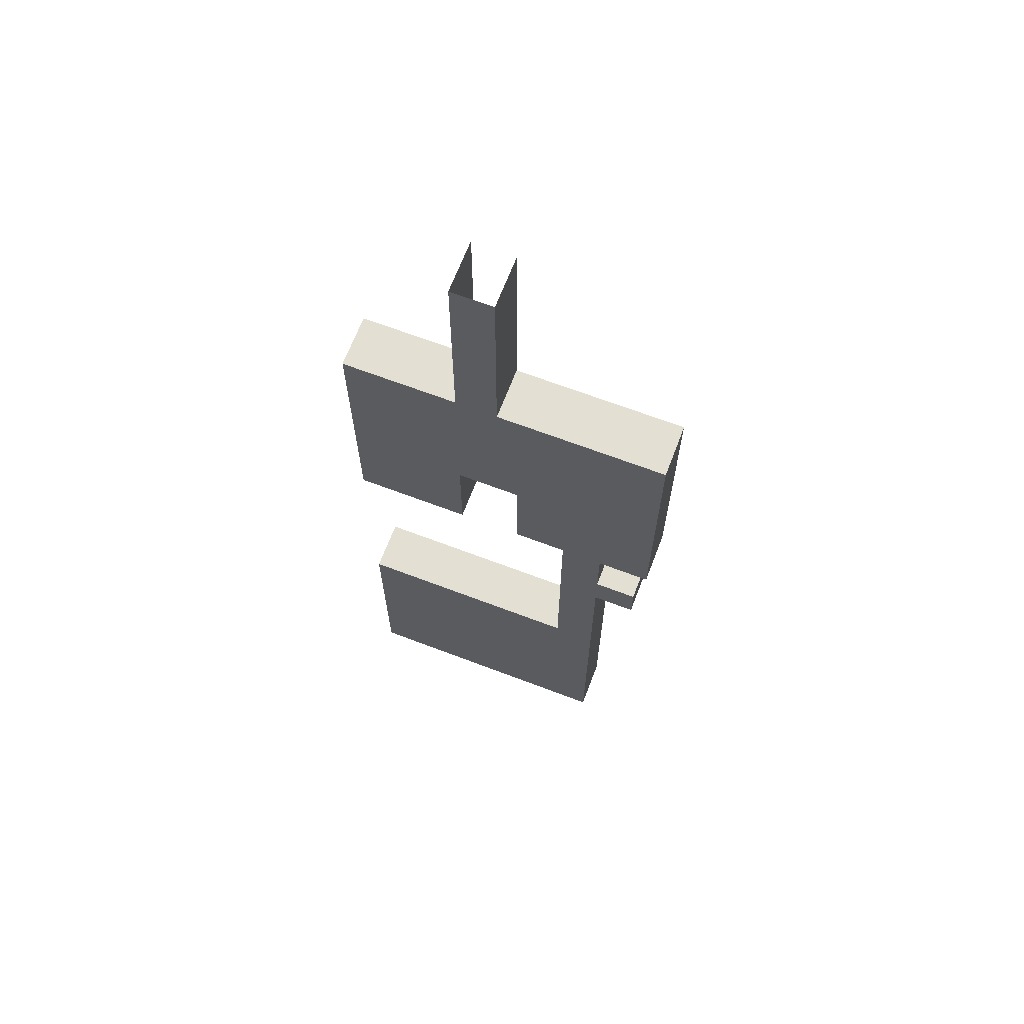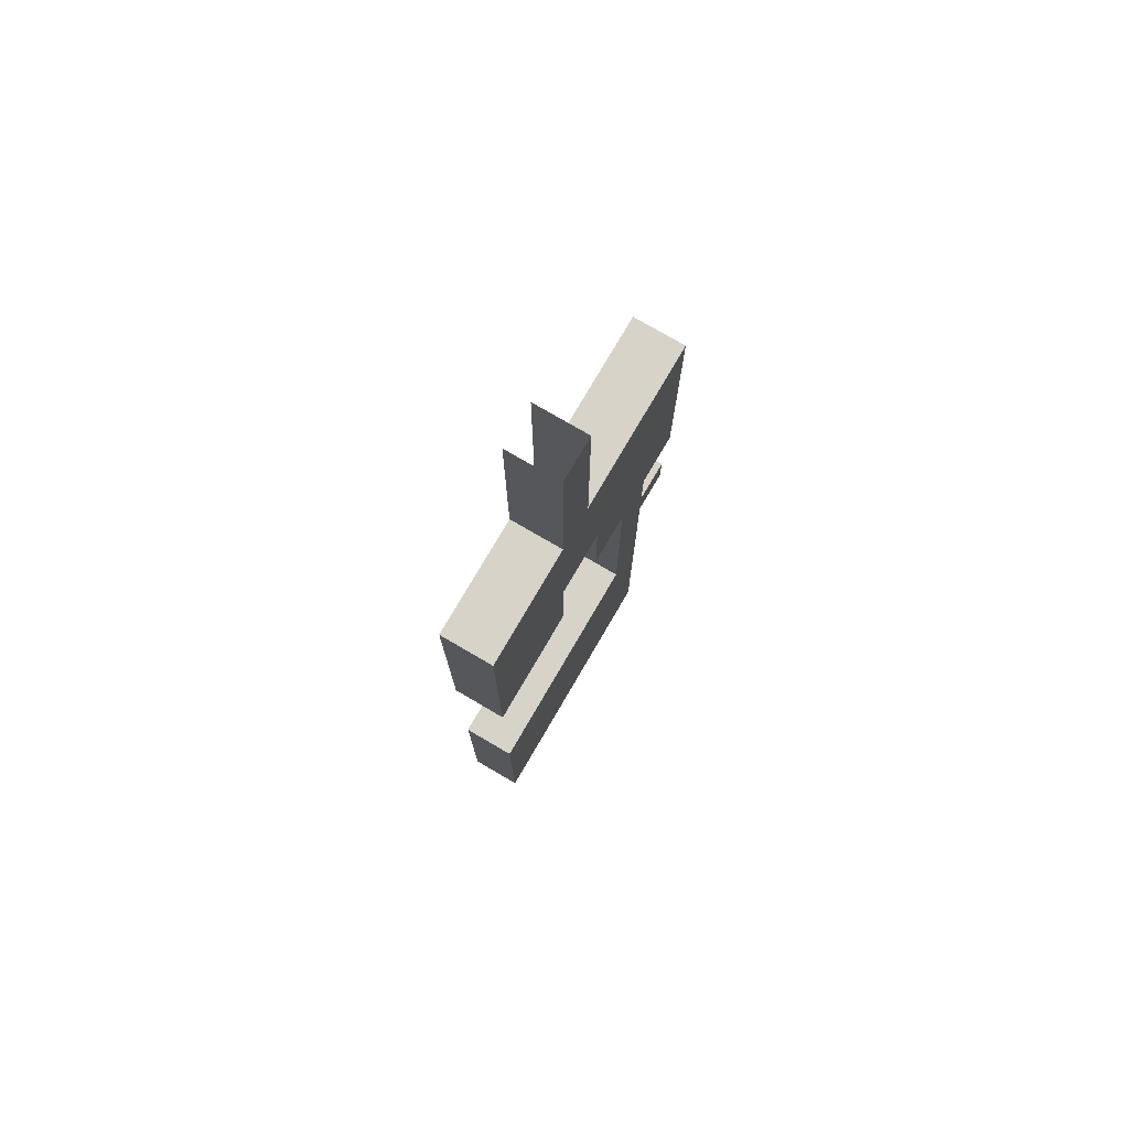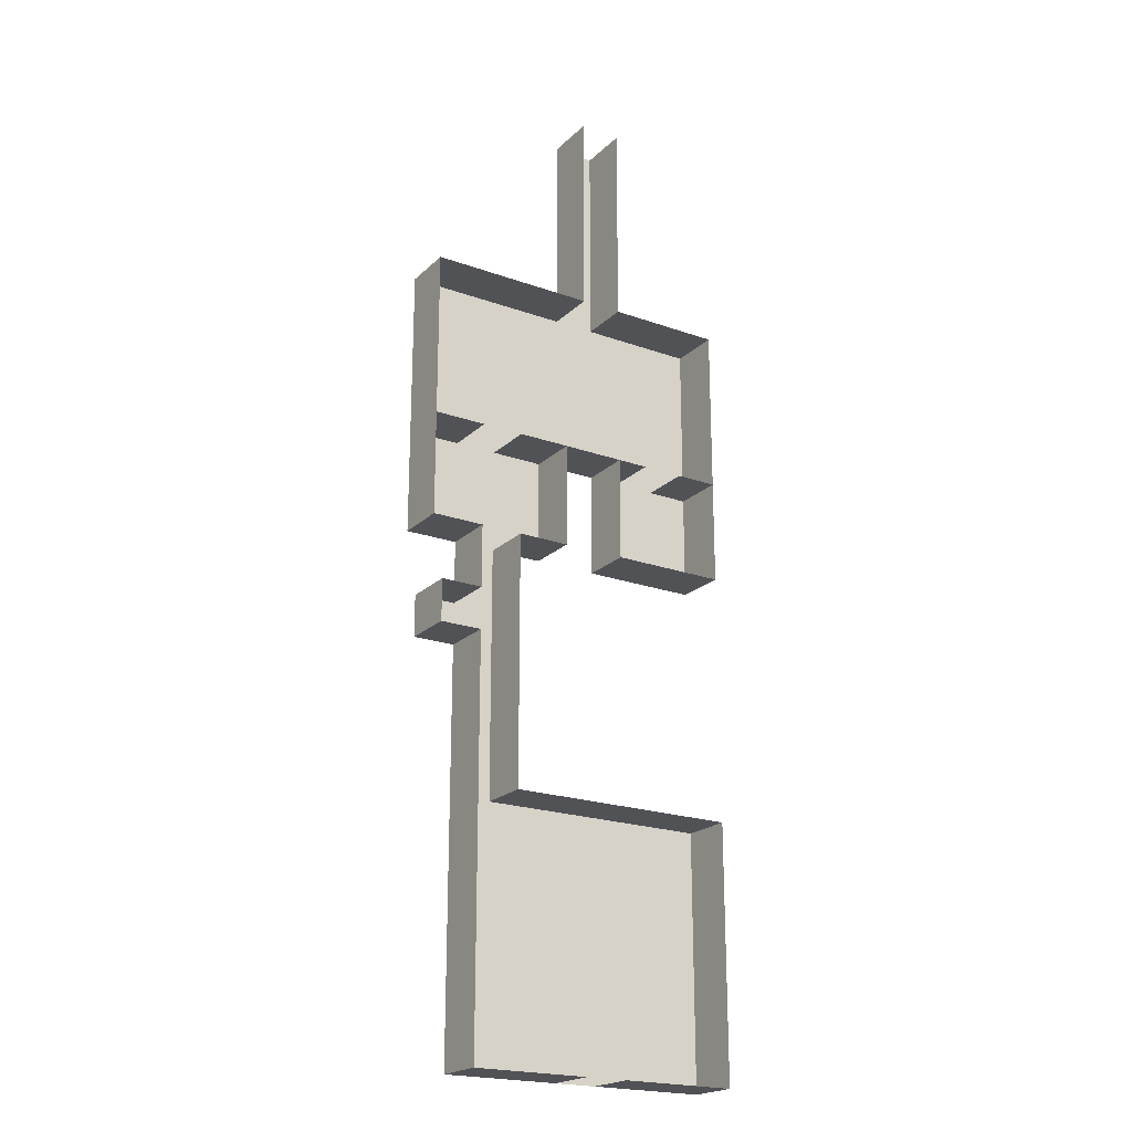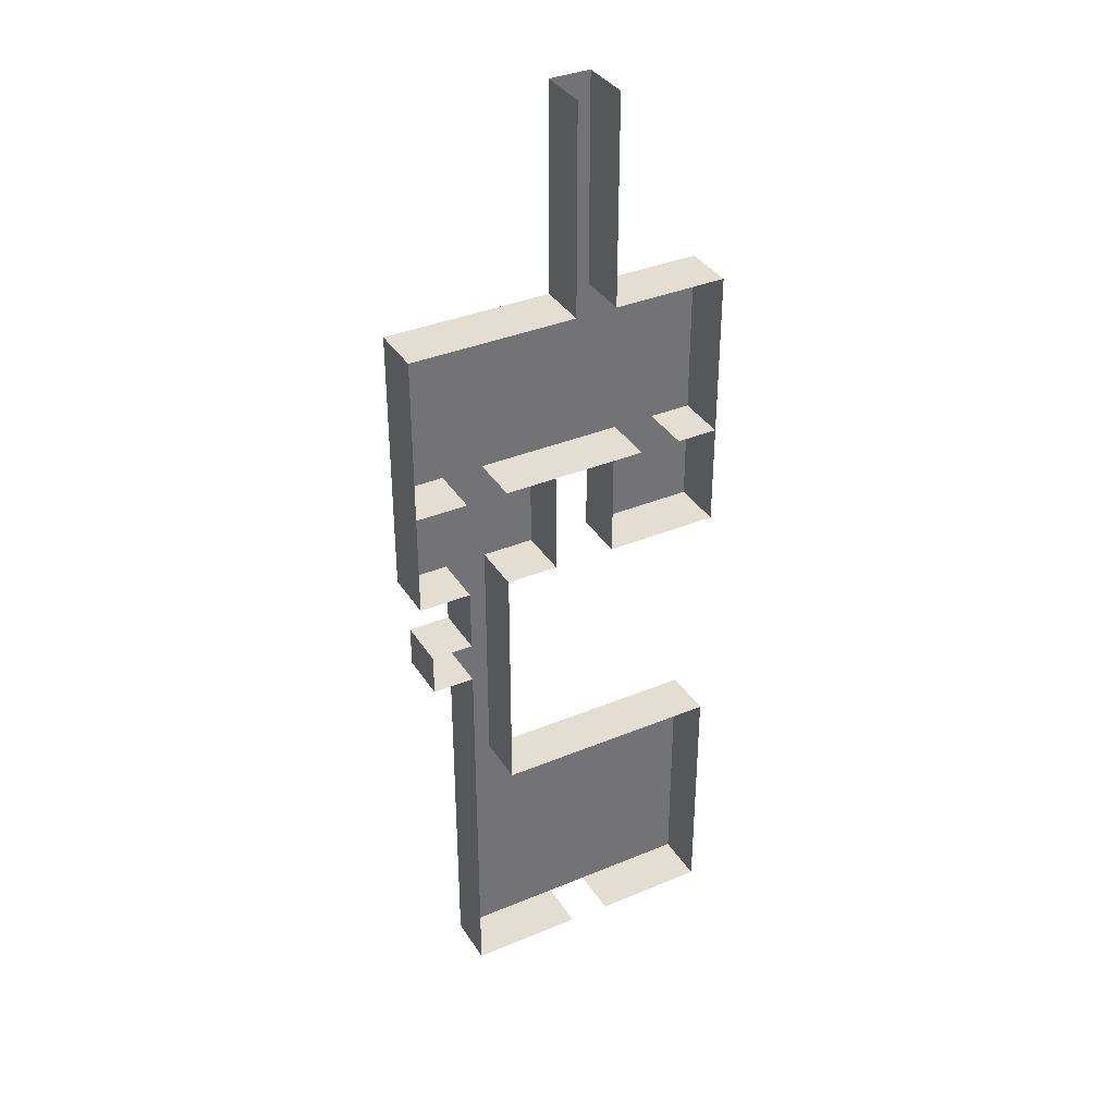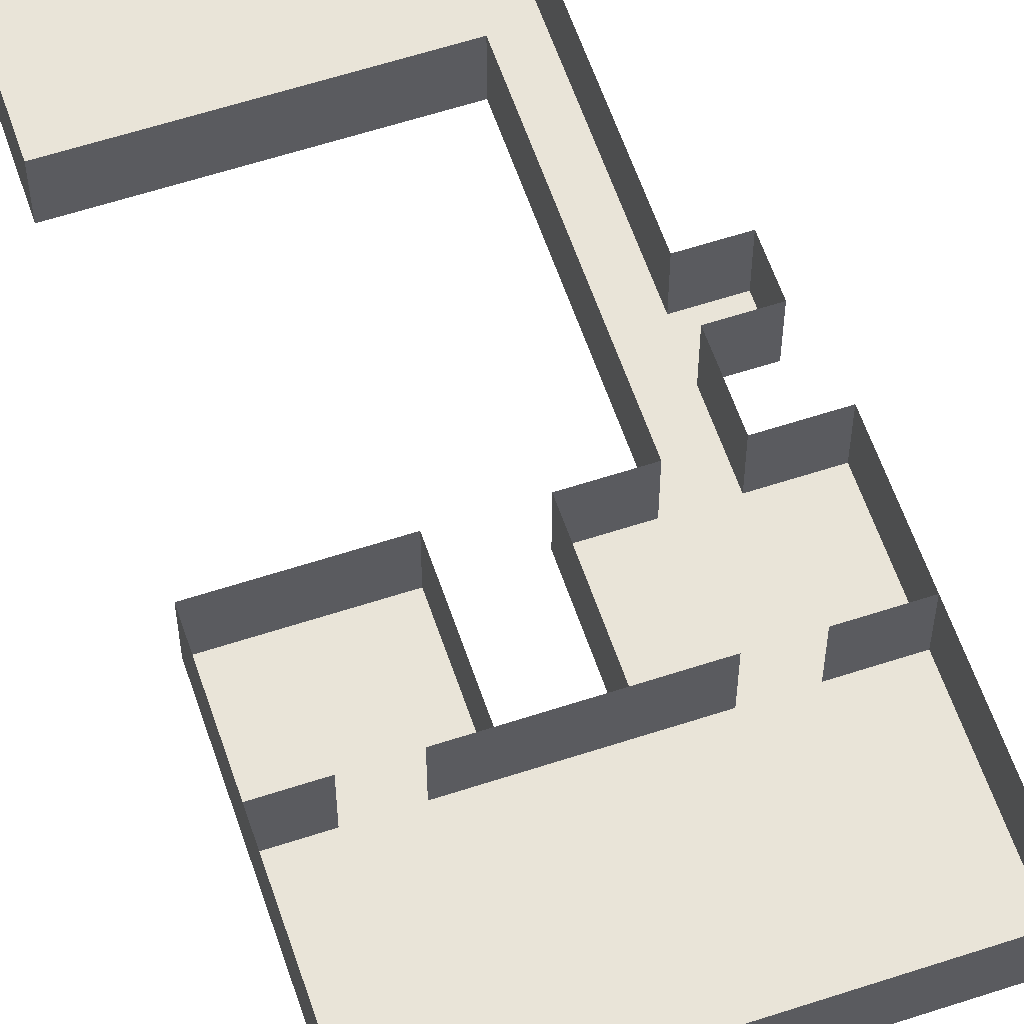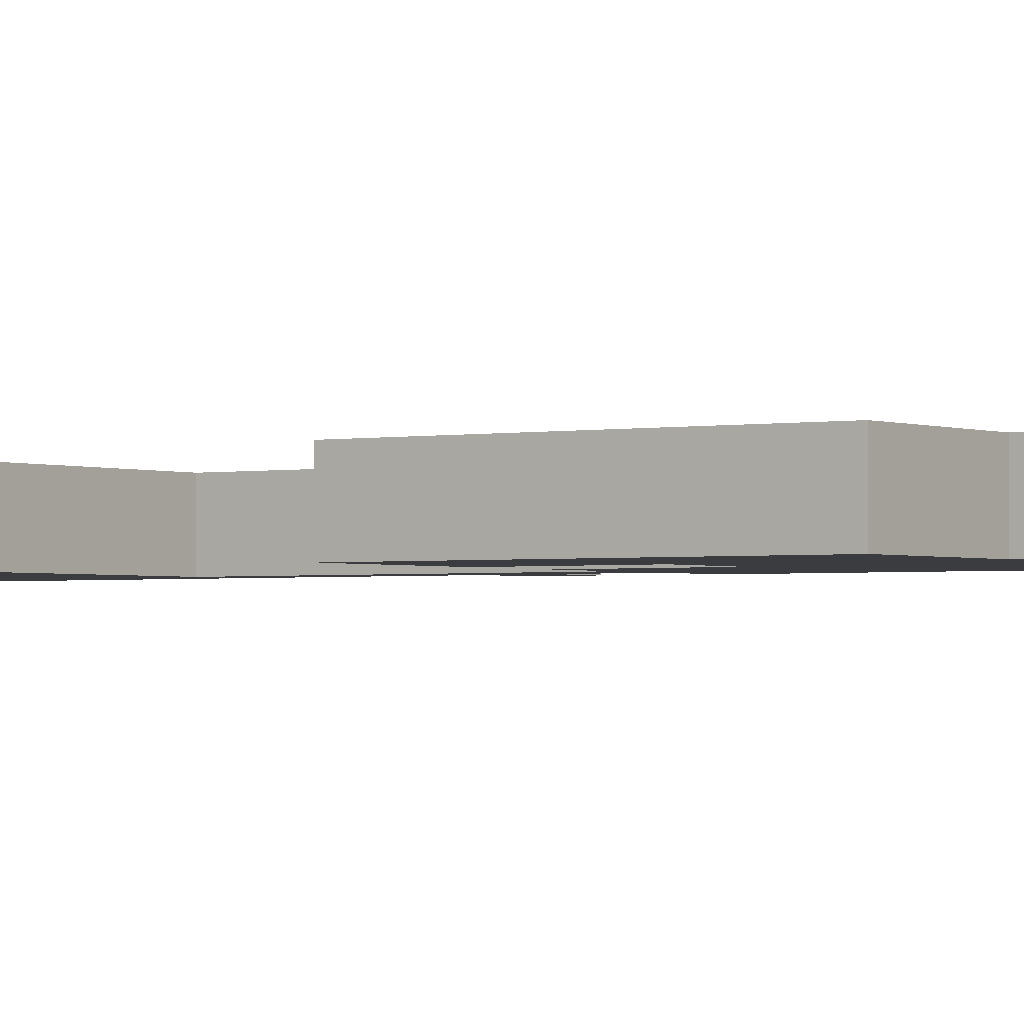
<metadata>
{"format":"obj","ext":"obj","renderer":"f3d","projection":"perspective","resolution":1024,"background":"white","views":[{"elev":67.1,"azim":20.9,"up":"+Z"},{"elev":76.7,"azim":-59.7,"up":"+Z"},{"elev":-21.3,"azim":147.6,"up":"+Z"},{"elev":36.2,"azim":151.5,"up":"+Z"},{"elev":59.9,"azim":-18.6,"up":"+Y"},{"elev":-1.9,"azim":-55.1,"up":"+Y"}]}
</metadata>
<code>
g default
v 9 0 -46
v 13 -1e-06 -46
v 9 0 -52
v 13 0 -52
v 9 0 -56
v 13 0 -56
v 17 0 -52
v 17 0 -56
v 9 -0 -70
v 13 0 -70
v 4 0 -36
v 9 0 -36
v 4 0 -46
v 13 0 -36
v 18 -0 -36
v 18 -0 -46
v -13 0 -36
v -2 0 -36
v -13 0 -46
v -2 0 -46
v -9 0 -46
v -9 0 -36
v -5 0 -46
v -5 0 -36
v -2 0 -0
v 2 0 -0
v -2 0 -20
v 2 0 -20
v -13 0 -70
v -13 0 -94
v 13 0 -94
v -2 0 -94
v -2 0 -70
v 2 0 -94
v 2 0 -70
v 2 -0 -36
v 18 0 -20
v -13 0 -20
v -9 0 -20
v -5 0 -20
v 9 0 -20
v 13 0 -20
v 4 0 -20
v 9 0 -94
v 9 5 -46
v 9 5 -52
v 13 5 -46
v 13 5 -52
v 9 5 -56
v 17 5 -52
v 13 5 -56
v 17 5 -56
v 9 5 -70
v 13 5 -70
v 4 5 -36
v 9 5 -36
v 4 5 -46
v 13 5 -36
v 18 5 -36
v 18 5 -46
v -13 5 -36
v -9 5 -36
v -13 5 -46
v -2 5 -36
v -2 5 -46
v -9 5 -46
v -5 5 -46
v -5 5 -36
v -2 5 -0
v -2 5 -20
v 2 5 0
v 2 5 -20
v -13 5 -70
v -2 5 -70
v -13 5 -94
v 13 5 -94
v -2 5 -94
v 2 5 -70
v 2 5 -94
v 9 5 -94
v 2 5 -36
v 4 5 -20
v 18 5 -20
v -5 5 -20
v -13 5 -20
v -9 5 -20
v 9 5 -20
v 13 5 -20
g pasted__pPlane1
f 1 2 3
f 3 2 4
f 3 4 5
f 5 4 6
f 6 4 8
f 8 4 7
f 5 6 9
f 9 6 10
f 11 12 13
f 13 12 1
f 1 12 2
f 2 12 14
f 2 14 16
f 16 14 15
f 24 18 23
f 23 18 20
f 17 22 19
f 19 22 21
f 22 24 21
f 21 24 23
f 25 26 27
f 27 26 28
f 35 9 34
f 34 9 44
f 29 33 30
f 30 33 32
f 33 35 32
f 32 35 34
f 27 28 18
f 18 28 36
f 14 42 15
f 15 42 37
f 27 18 40
f 40 18 24
f 39 22 38
f 38 22 17
f 40 24 39
f 39 24 22
f 11 43 12
f 12 43 41
f 12 41 14
f 14 41 42
f 36 28 11
f 11 28 43
f 9 10 44
f 44 10 31
f 1 3 45
f 45 3 46
f 4 2 48
f 48 2 47
f 3 5 46
f 46 5 49
f 7 4 50
f 50 4 48
f 6 8 51
f 51 8 52
f 8 7 52
f 52 7 50
f 5 9 49
f 49 9 53
f 10 6 54
f 54 6 51
f 11 12 55
f 55 12 56
f 11 13 55
f 55 13 57
f 13 1 57
f 57 1 45
f 14 15 58
f 58 15 59
f 2 16 47
f 47 16 60
f 16 15 60
f 60 15 59
f 17 22 61
f 61 22 62
f 17 19 61
f 61 19 63
f 20 18 65
f 65 18 64
f 19 21 63
f 63 21 66
f 21 23 66
f 66 23 67
f 23 20 67
f 67 20 65
f 24 18 68
f 68 18 64
f 25 27 69
f 69 27 70
f 28 26 72
f 72 26 71
f 33 29 74
f 74 29 73
f 29 30 73
f 73 30 75
f 31 10 76
f 76 10 54
f 30 32 75
f 75 32 77
f 35 33 78
f 78 33 74
f 34 44 79
f 79 44 80
f 9 35 53
f 53 35 78
f 18 36 64
f 64 36 81
f 43 28 82
f 82 28 72
f 36 11 81
f 81 11 55
f 15 37 59
f 59 37 83
f 27 40 70
f 70 40 84
f 38 17 85
f 85 17 61
f 39 38 86
f 86 38 85
f 40 39 84
f 84 39 86
f 42 41 88
f 88 41 87
f 37 42 83
f 83 42 88
f 41 43 87
f 87 43 82
f 44 31 80
f 80 31 76

</code>
